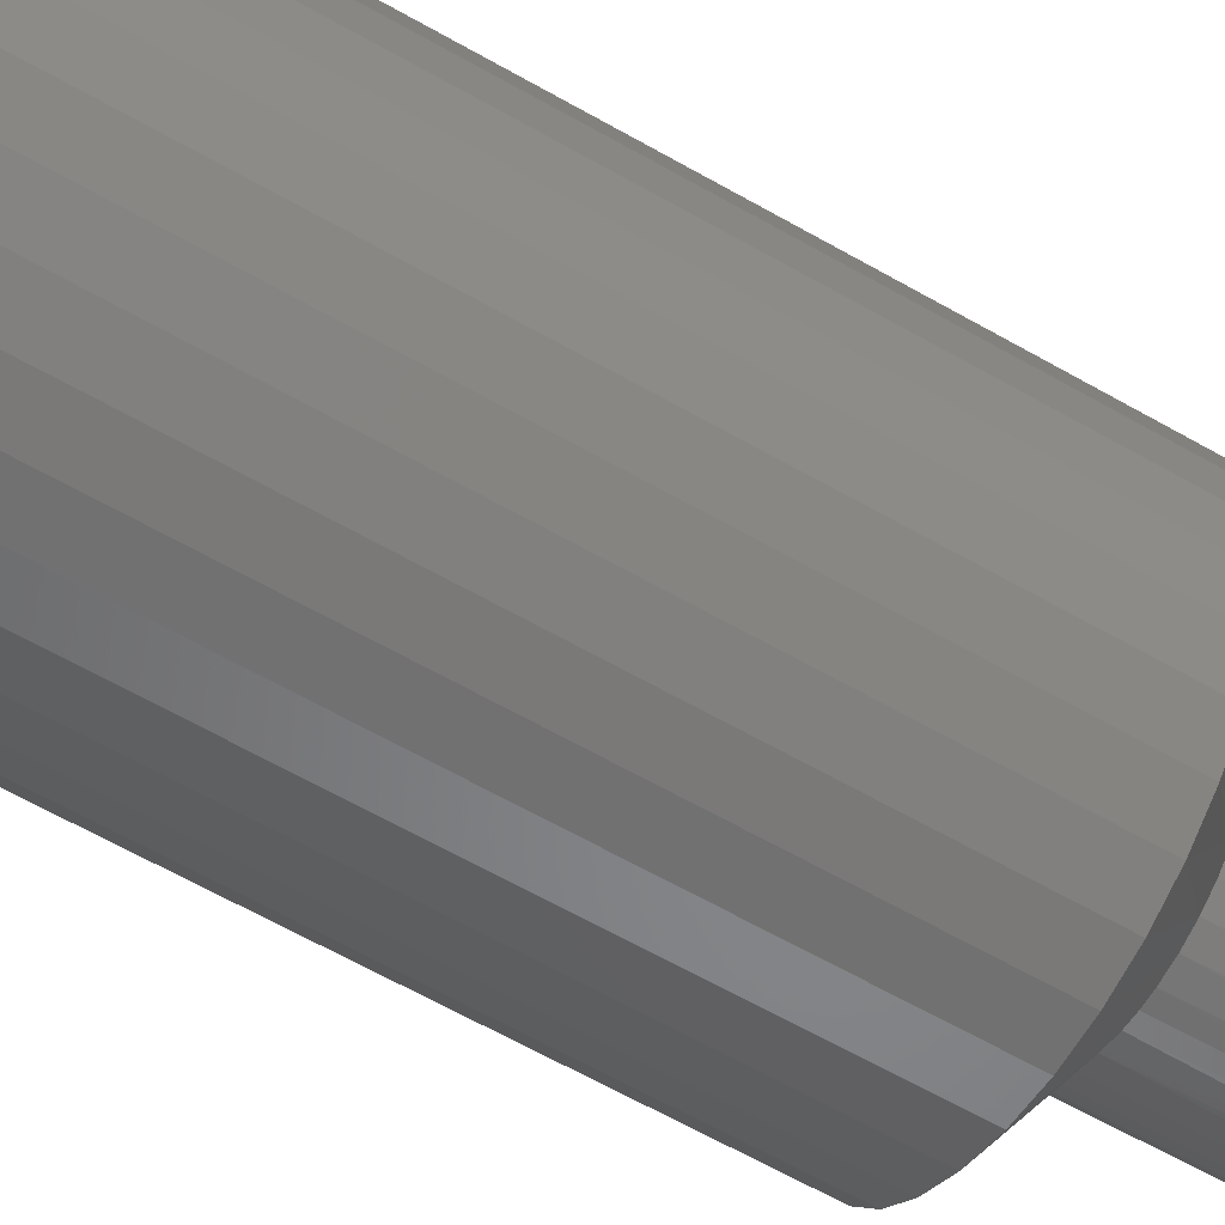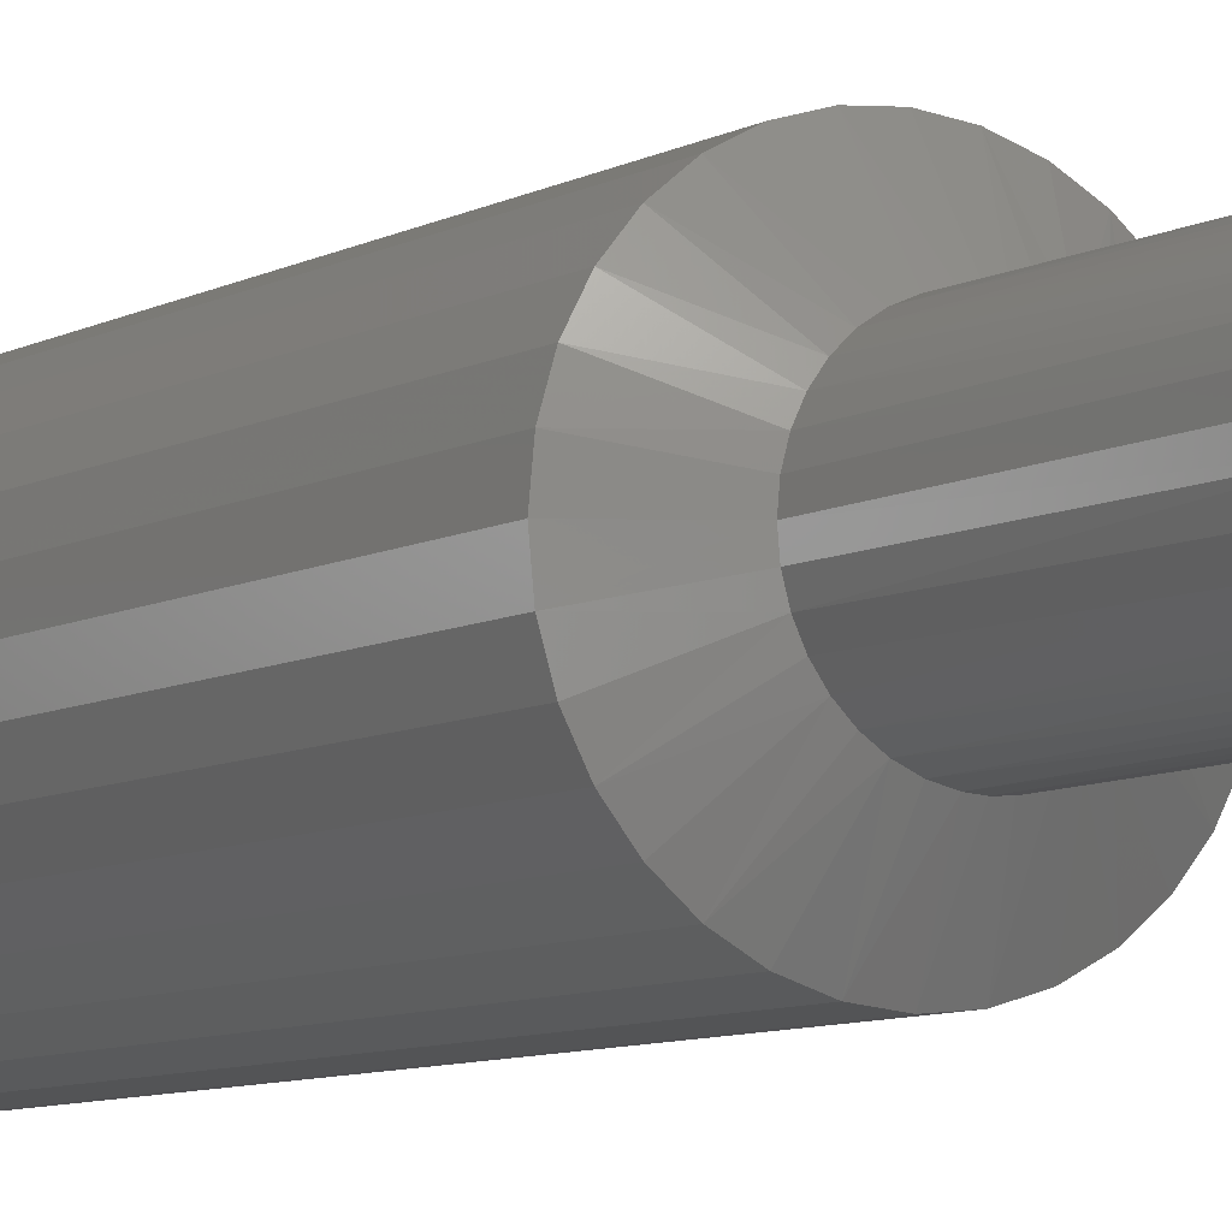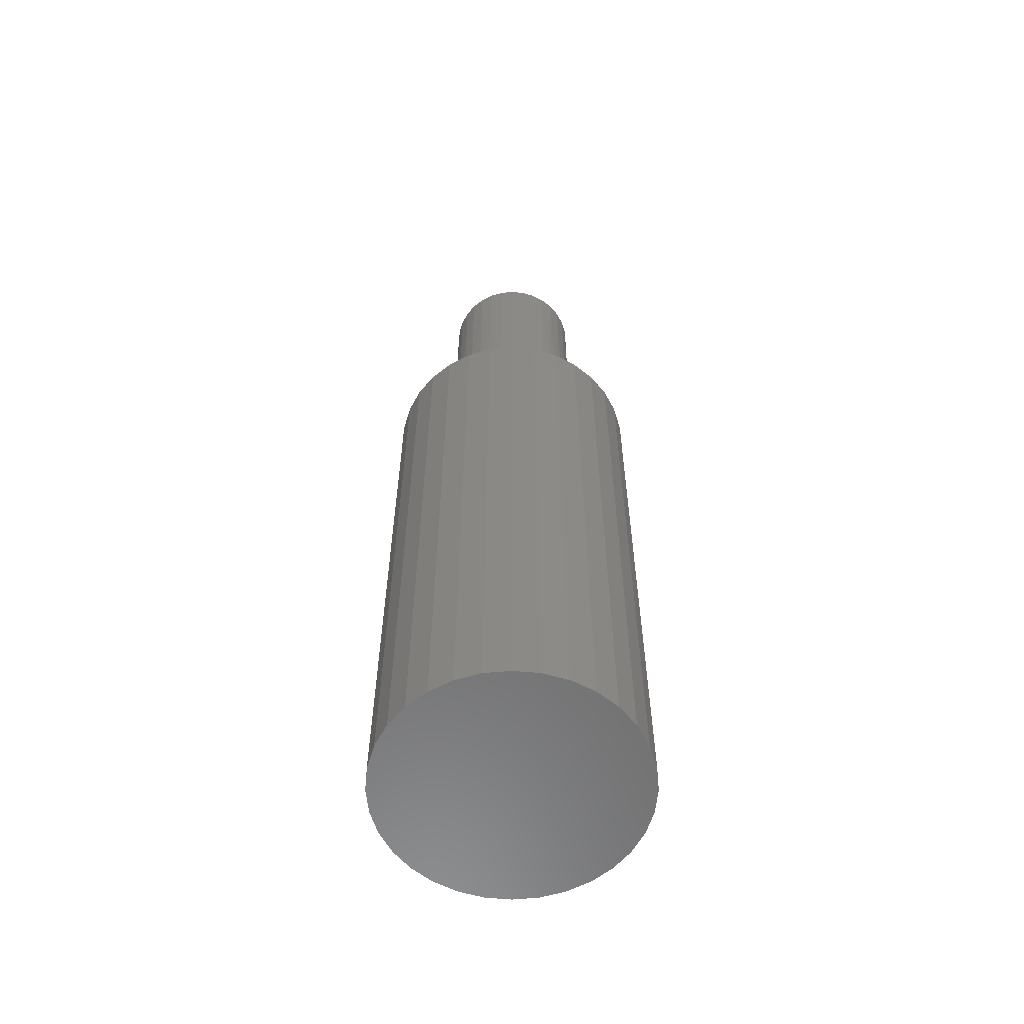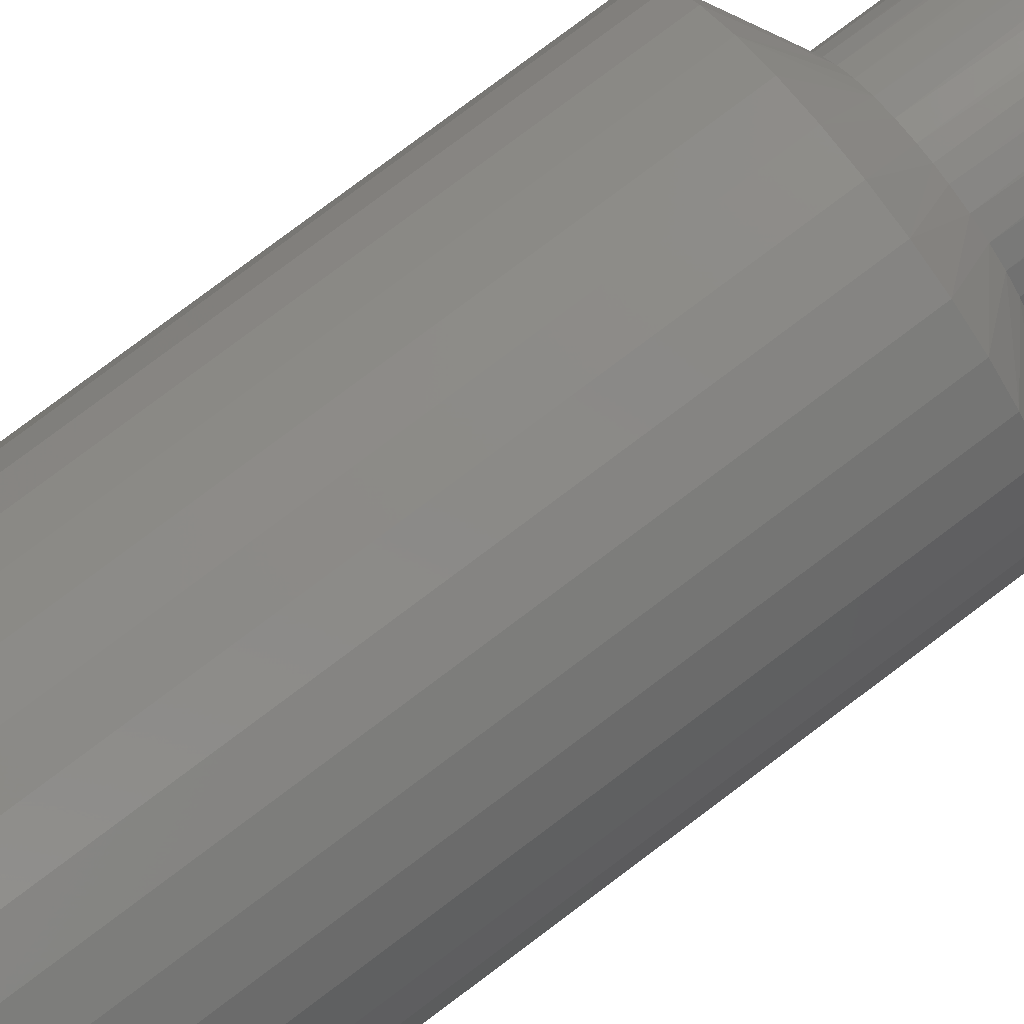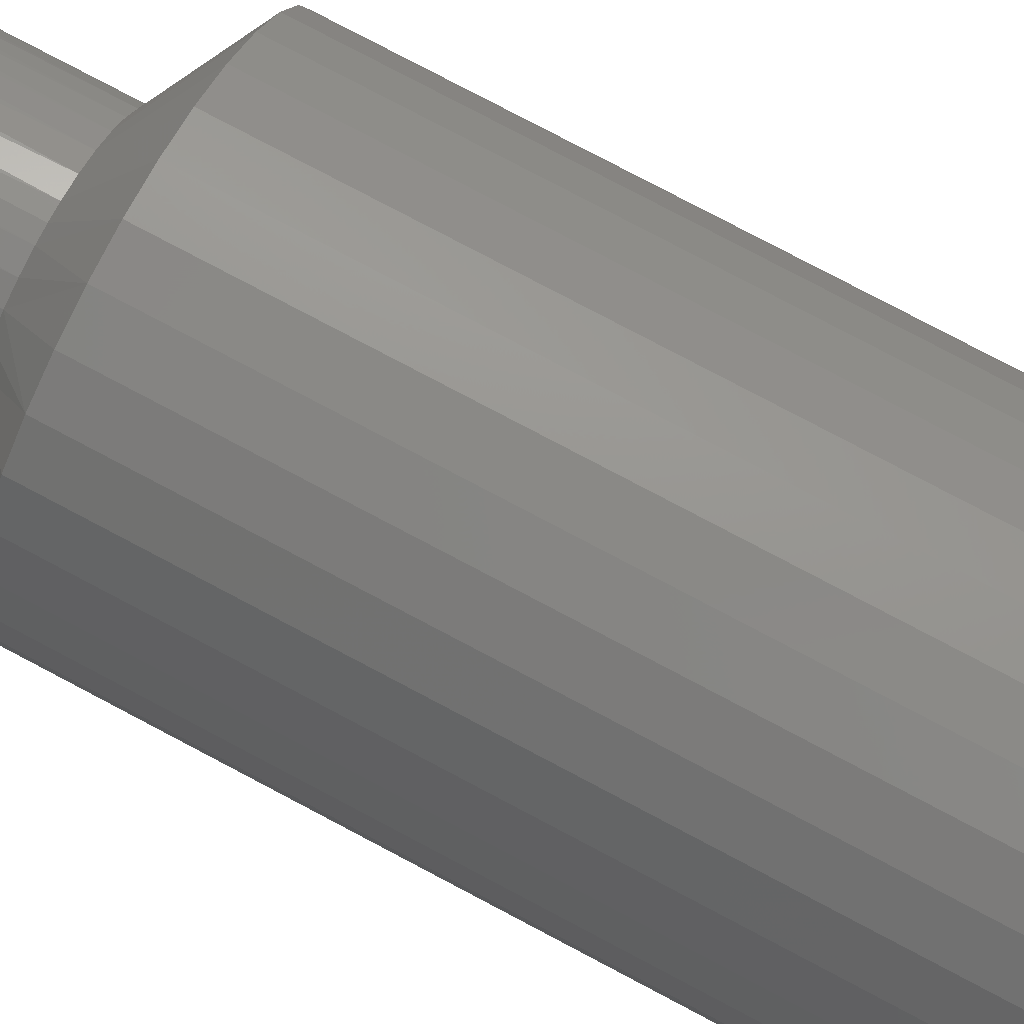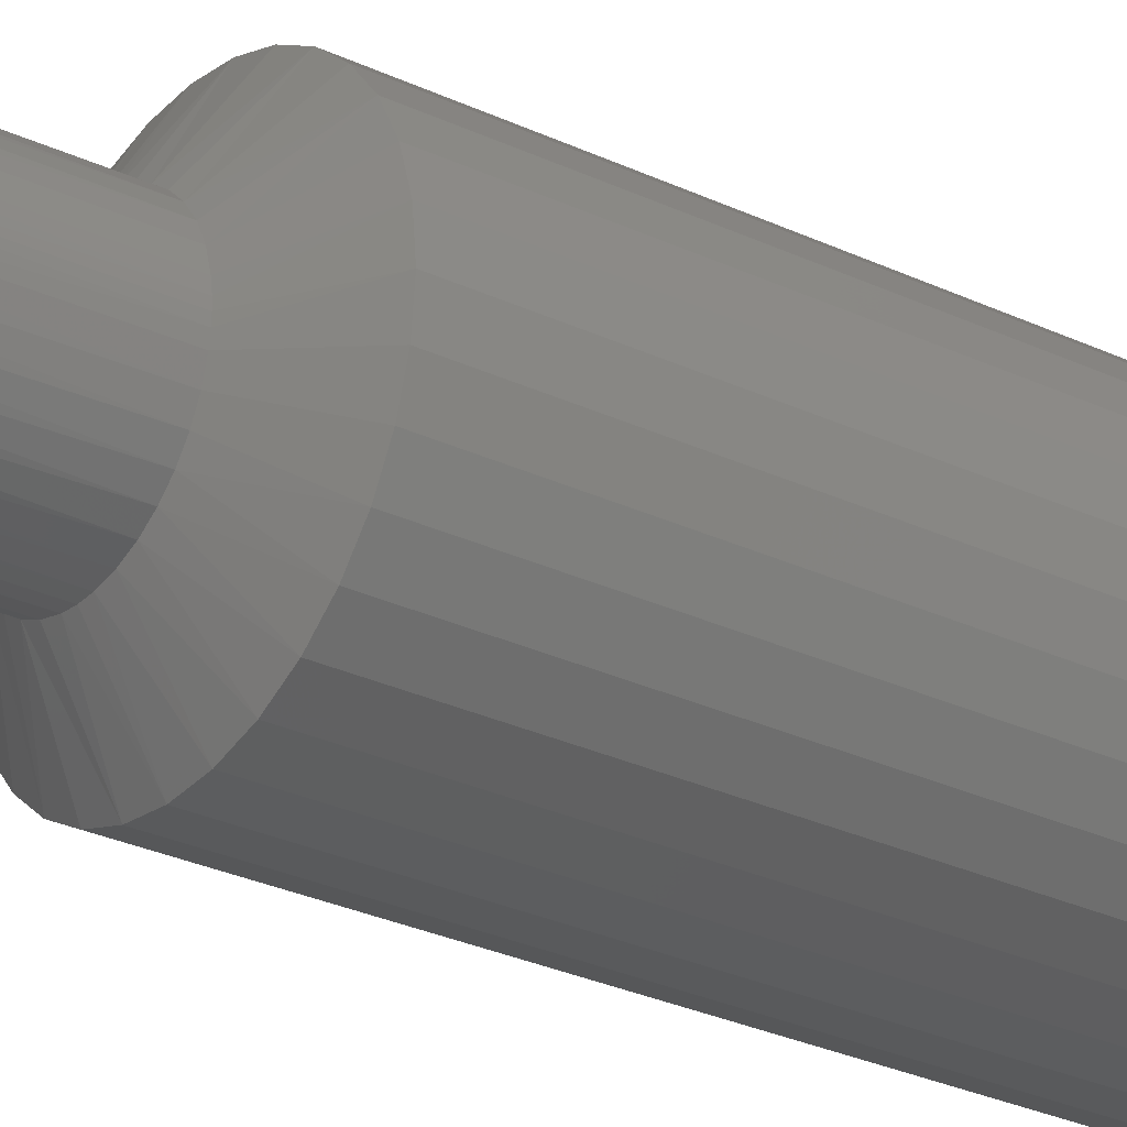
<metadata>
{"format":"stl","ext":"stl","renderer":"f3d","projection":"perspective","resolution":1024,"background":"white","views":[{"elev":-57.8,"azim":-121.4,"up":"+Y"},{"elev":-7.7,"azim":-33.6,"up":"+Y"},{"elev":-59.1,"azim":112.5,"up":"+Z"},{"elev":79.0,"azim":-126.9,"up":"+Y"},{"elev":76.0,"azim":118.1,"up":"+Y"},{"elev":-27.2,"azim":53.4,"up":"+Y"}]}
</metadata>
<code>
# stl→obj: 198 verts, 392 faces
v 0.0004934 0.04737 0.6172
v -0.008748 0.04646 0.6172
v -0.01763 0.04376 0.6172
v -0.01176 0.02918 0.6172
v -0.03889 0.02632 0.6172
v -0.01722 0.02626 0.6172
v -0.022 0.02233 0.6172
v -0.04327 0.01813 0.6172
v -0.02593 0.01754 0.6172
v -0.02885 0.01208 0.6172
v -0.04596 0.009241 0.6172
v -0.03064 0.006161 0.6172
v -0.03064 -0.006161 0.6172
v -0.04596 -0.009241 0.6172
v -0.02885 -0.01208 0.6172
v -0.04327 -0.01813 0.6172
v -0.02593 -0.01754 0.6172
v -0.022 -0.02233 0.6172
v -0.03889 -0.02632 0.6172
v -0.01722 -0.02626 0.6172
v -0.01176 -0.02918 0.6172
v -0.033 -0.03349 0.6172
v -0.005832 -0.03097 0.6172
v 0.03988 0.02632 0.6172
v 0.01787 0.02626 0.6172
v 0.02266 0.02233 0.6172
v 0.02659 0.01754 0.6172
v 0.04426 0.01813 0.6172
v 0.0295 0.01208 0.6172
v 0.04695 0.009241 0.6172
v 0.0313 0.006161 0.6172
v 0.03191 0 0.6172
v 0.0313 -0.006161 0.6172
v 0.0295 -0.01208 0.6172
v 0.04695 -0.009241 0.6172
v 0.04426 -0.01813 0.6172
v 0.02659 -0.01754 0.6172
v 0.02266 -0.02233 0.6172
v 0.03988 -0.02632 0.6172
v 0.01787 -0.02626 0.6172
v 0.01241 -0.02918 0.6172
v 0.03399 -0.03349 0.6172
v 0.00649 -0.03097 0.6172
v 0.01862 -0.04376 0.6172
v 0.0004934 -0.04737 0.6172
v 0.009735 -0.04646 0.6172
v 0.04786 0 0.6172
v -0.04688 5.801e-18 0.6172
v -0.03125 3.867e-18 0.6172
v -0.033 0.03349 0.6172
v -0.005832 0.03097 0.6172
v 0.0003289 0.03158 0.6172
v -0.02582 0.03939 0.6172
v 0.0003289 -0.03158 0.6172
v -0.02582 -0.03939 0.6172
v -0.01763 -0.04376 0.6172
v -0.008748 -0.04646 0.6172
v 0.02681 -0.03939 0.6172
v 0.03399 0.03349 0.6172
v 0.00649 0.03097 0.6172
v 0.01241 0.02918 0.6172
v 0.02681 0.03939 0.6172
v 0.01862 0.04376 0.6172
v 0.009735 0.04646 0.6172
v 0.03191 0 0.6406
v 0.0313 -0.006161 0.6406
v 0.0295 -0.01208 0.6406
v 0.02659 -0.01754 0.6406
v 0.02266 -0.02233 0.6406
v 0.01787 -0.02626 0.6406
v 0.01241 -0.02918 0.6406
v 0.00649 -0.03097 0.6406
v 0.0003289 -0.03158 0.6406
v -0.005832 -0.03097 0.6406
v -0.01176 -0.02918 0.6406
v -0.01722 -0.02626 0.6406
v -0.022 -0.02233 0.6406
v -0.02593 -0.01754 0.6406
v -0.02885 -0.01208 0.6406
v -0.03064 -0.006161 0.6406
v -0.03125 3.867e-18 0.6406
v -0.03064 0.006161 0.6406
v -0.02885 0.01208 0.6406
v -0.02593 0.01754 0.6406
v -0.022 0.02233 0.6406
v -0.01722 0.02626 0.6406
v -0.01176 0.02918 0.6406
v -0.005832 0.03097 0.6406
v 0.0003289 0.03158 0.6406
v 0.00649 0.03097 0.6406
v 0.01241 0.02918 0.6406
v 0.01787 0.02626 0.6406
v 0.02266 0.02233 0.6406
v 0.02659 0.01754 0.6406
v 0.0295 0.01208 0.6406
v 0.0313 0.006161 0.6406
v 0.04868 3.845e-15 0.4453
v 0.08608 0.01694 0.4219
v 0.04854 0.003655 0.4453
v 0.04786 0.008827 0.4453
v 0.0009028 0.04778 0.4453
v -0.01604 0.08517 0.4219
v -0.005352 0.04737 0.4453
v -0.01373 0.04548 0.4453
v -0.04688 3.871e-15 0.4453
v -0.0461 0.008551 0.4453
v -0.08594 1.063e-17 0.4219
v -0.08427 0.01694 0.4219
v 0.08114 0.03323 0.4219
v 0.07311 0.04825 0.4219
v 0.04554 0.01705 0.4453
v 0.06231 0.06141 0.4219
v 0.04915 0.07221 0.4219
v 0.03673 0.03162 0.4453
v 0.04179 0.02473 0.4453
v 0.03414 0.08023 0.4219
v 0.01785 0.08517 0.4219
v 0.02337 0.04217 0.4453
v 0.03052 0.03749 0.4453
v 0.0155 0.0455 0.4453
v -0.03233 0.08023 0.4219
v 0.0009046 0.08684 0.4219
v -0.04734 0.07221 0.4219
v -0.0605 0.06141 0.4219
v -0.02881 0.03742 0.4453
v -0.02163 0.04213 0.4453
v -0.0713 0.04825 0.4219
v -0.07933 0.03323 0.4219
v -0.04008 0.02456 0.4453
v -0.03502 0.0315 0.4453
v -0.04381 0.01683 0.4453
v 0.08775 -2.127e-17 0.4219
v 0.007157 0.04737 0.4453
v -0.08427 -0.01694 0.4219
v -0.0461 -0.008551 0.4453
v -0.07933 -0.03323 0.4219
v -0.0713 -0.04825 0.4219
v -0.04381 -0.01683 0.4453
v -0.0605 -0.06141 0.4219
v -0.04734 -0.07221 0.4219
v -0.03502 -0.0315 0.4453
v -0.04008 -0.02456 0.4453
v -0.03233 -0.08023 0.4219
v -0.01604 -0.08517 0.4219
v -0.02163 -0.04213 0.4453
v -0.02881 -0.03742 0.4453
v -0.01373 -0.04548 0.4453
v 0.01785 -0.08517 0.4219
v 0.03414 -0.08023 0.4219
v 0.0155 -0.0455 0.4453
v 0.04915 -0.07221 0.4219
v 0.06231 -0.06141 0.4219
v 0.03052 -0.03749 0.4453
v 0.02337 -0.04217 0.4453
v 0.07311 -0.04825 0.4219
v 0.08114 -0.03323 0.4219
v 0.04179 -0.02473 0.4453
v 0.03673 -0.03162 0.4453
v 0.04554 -0.01705 0.4453
v 0.08608 -0.01694 0.4219
v 0.04853 -0.003776 0.4453
v 0.04786 -0.008827 0.4453
v 0.007157 -0.04737 0.4453
v 0.0009028 -0.04778 0.4453
v 0.0009046 -0.08684 0.4219
v -0.005352 -0.04737 0.4453
v 0.08775 0 0
v 0.08608 -0.01694 0
v 0.08114 -0.03323 0
v 0.07311 -0.04825 0
v 0.06231 -0.06141 0
v 0.04915 -0.07221 0
v 0.03414 -0.08023 0
v 0.01785 -0.08517 0
v 0.0009046 -0.08684 0
v -0.01604 -0.08517 0
v -0.03233 -0.08023 0
v -0.04734 -0.07221 0
v -0.0605 -0.06141 0
v -0.0713 -0.04825 0
v -0.07933 -0.03323 0
v -0.08427 -0.01694 0
v -0.08594 1.063e-17 0
v -0.08427 0.01694 0
v -0.07933 0.03323 0
v -0.0713 0.04825 0
v -0.0605 0.06141 0
v -0.04734 0.07221 0
v -0.03233 0.08023 0
v -0.01604 0.08517 0
v 0.0009046 0.08684 0
v 0.01785 0.08517 0
v 0.03414 0.08023 0
v 0.04915 0.07221 0
v 0.06231 0.06141 0
v 0.07311 0.04825 0
v 0.08114 0.03323 0
v 0.08608 0.01694 0
f 1 2 3
f 4 5 6
f 7 6 5
f 5 8 7
f 7 8 9
f 10 9 8
f 8 11 10
f 12 10 11
f 13 14 15
f 15 14 16
f 15 16 17
f 18 17 16
f 16 19 18
f 18 19 20
f 21 20 19
f 19 22 21
f 23 21 22
f 24 25 26
f 24 26 27
f 24 27 28
f 28 27 29
f 28 29 30
f 30 29 31
f 32 30 31
f 33 34 35
f 36 35 34
f 36 34 37
f 36 37 38
f 36 38 39
f 39 38 40
f 39 40 41
f 39 41 42
f 42 41 43
f 44 45 46
f 47 30 32
f 47 32 33
f 47 33 35
f 48 14 13
f 48 13 49
f 48 49 12
f 48 12 11
f 50 5 4
f 50 4 51
f 50 51 52
f 50 52 53
f 54 23 22
f 54 22 55
f 54 55 56
f 54 56 57
f 54 57 45
f 54 45 44
f 54 44 58
f 54 58 42
f 54 42 43
f 59 52 60
f 59 60 61
f 59 61 25
f 59 25 24
f 52 59 62
f 52 62 63
f 52 63 64
f 52 64 1
f 52 1 3
f 52 3 53
f 32 65 33
f 33 65 66
f 33 66 34
f 34 66 67
f 34 67 37
f 37 67 68
f 37 68 38
f 38 68 69
f 38 69 40
f 40 69 70
f 40 70 41
f 41 70 71
f 41 71 43
f 43 71 72
f 43 72 54
f 54 72 73
f 54 73 23
f 23 73 74
f 23 74 21
f 21 74 75
f 21 75 20
f 20 75 76
f 20 76 18
f 18 76 77
f 18 77 17
f 17 77 78
f 17 78 15
f 15 78 79
f 15 79 13
f 13 79 80
f 13 80 49
f 49 80 81
f 49 81 12
f 12 81 82
f 12 82 10
f 10 82 83
f 10 83 9
f 9 83 84
f 9 84 7
f 7 84 85
f 7 85 6
f 6 85 86
f 6 86 4
f 4 86 87
f 4 87 51
f 51 87 88
f 51 88 52
f 52 88 89
f 52 89 60
f 60 89 90
f 60 90 61
f 61 90 91
f 61 91 25
f 25 91 92
f 25 92 26
f 26 92 93
f 26 93 27
f 27 93 94
f 27 94 29
f 29 94 95
f 29 95 31
f 31 95 96
f 31 96 32
f 32 96 65
f 89 88 87
f 90 89 87
f 90 87 91
f 91 87 86
f 91 86 92
f 92 86 85
f 92 85 93
f 93 85 84
f 93 84 94
f 94 84 83
f 94 83 95
f 95 83 82
f 95 82 96
f 66 79 67
f 67 79 78
f 67 78 68
f 68 78 77
f 68 77 69
f 69 77 76
f 69 76 70
f 70 76 75
f 70 75 71
f 71 75 74
f 71 74 73
f 71 73 72
f 96 82 65
f 65 82 81
f 65 81 66
f 66 81 80
f 66 80 79
f 97 98 99
f 98 100 99
f 101 102 103
f 102 104 103
f 105 106 107
f 106 108 107
f 109 110 111
f 111 98 109
f 98 111 100
f 112 113 114
f 114 110 112
f 115 110 114
f 115 111 110
f 116 117 118
f 118 113 116
f 119 113 118
f 119 114 113
f 120 118 117
f 102 121 104
f 101 122 102
f 123 124 125
f 126 123 125
f 126 121 123
f 104 121 126
f 127 128 129
f 130 127 129
f 130 124 127
f 125 124 130
f 131 108 106
f 131 128 108
f 129 128 131
f 132 98 97
f 133 120 117
f 133 117 122
f 133 122 101
f 107 134 105
f 134 135 105
f 136 137 138
f 138 134 136
f 135 134 138
f 139 140 141
f 141 137 139
f 142 137 141
f 142 138 137
f 143 144 145
f 145 140 143
f 146 140 145
f 146 141 140
f 147 145 144
f 148 149 150
f 151 152 153
f 154 151 153
f 154 149 151
f 150 149 154
f 155 156 157
f 158 155 157
f 158 152 155
f 153 152 158
f 159 156 160
f 157 156 159
f 97 161 132
f 162 159 160
f 162 160 132
f 162 132 161
f 163 164 165
f 163 165 148
f 163 148 150
f 166 147 144
f 166 144 165
f 166 165 164
f 36 39 157
f 158 157 39
f 39 42 158
f 153 158 42
f 42 58 153
f 154 153 58
f 58 44 154
f 154 44 150
f 150 44 46
f 57 56 147
f 145 147 56
f 56 55 145
f 145 55 146
f 146 55 22
f 146 22 141
f 141 22 19
f 141 19 142
f 142 19 16
f 142 16 138
f 138 16 14
f 161 97 47
f 161 47 35
f 161 35 162
f 163 150 46
f 163 46 45
f 163 45 164
f 162 35 159
f 159 35 36
f 159 36 157
f 164 45 166
f 166 45 57
f 166 57 147
f 48 105 14
f 14 105 135
f 14 135 138
f 8 5 129
f 130 129 5
f 5 50 130
f 125 130 50
f 50 53 125
f 126 125 53
f 53 3 126
f 126 3 104
f 104 3 2
f 64 63 120
f 118 120 63
f 63 62 118
f 118 62 119
f 119 62 59
f 119 59 114
f 114 59 24
f 114 24 115
f 115 24 28
f 115 28 111
f 111 28 30
f 100 111 30
f 103 104 2
f 103 2 1
f 103 1 101
f 99 100 30
f 99 30 47
f 99 47 97
f 105 48 106
f 106 48 11
f 106 11 131
f 131 11 8
f 131 8 129
f 101 1 133
f 133 1 64
f 133 64 120
f 167 132 168
f 168 132 160
f 168 160 169
f 169 160 156
f 169 156 170
f 170 156 155
f 170 155 171
f 171 155 152
f 171 152 172
f 172 152 151
f 172 151 173
f 173 151 149
f 173 149 174
f 174 149 148
f 174 148 175
f 175 148 165
f 175 165 176
f 176 165 144
f 176 144 177
f 177 144 143
f 177 143 178
f 178 143 140
f 178 140 179
f 179 140 139
f 179 139 180
f 180 139 137
f 180 137 181
f 181 137 136
f 181 136 182
f 182 136 134
f 182 134 183
f 183 134 107
f 183 107 184
f 184 107 108
f 184 108 185
f 185 108 128
f 185 128 186
f 186 128 127
f 186 127 187
f 187 127 124
f 187 124 188
f 188 124 123
f 188 123 189
f 189 123 121
f 189 121 190
f 190 121 102
f 190 102 191
f 191 102 122
f 191 122 192
f 192 122 117
f 192 117 193
f 193 117 116
f 193 116 194
f 194 116 113
f 194 113 195
f 195 113 112
f 195 112 196
f 196 112 110
f 196 110 197
f 197 110 109
f 197 109 198
f 198 109 98
f 198 98 167
f 167 98 132
f 191 192 190
f 189 190 192
f 193 189 192
f 188 189 193
f 194 188 193
f 187 188 194
f 195 187 194
f 172 178 171
f 177 178 172
f 173 177 172
f 176 177 173
f 174 176 173
f 175 176 174
f 178 179 171
f 171 179 180
f 171 180 170
f 170 180 181
f 170 181 169
f 169 181 182
f 169 182 168
f 168 182 183
f 168 183 167
f 167 183 184
f 167 184 198
f 198 184 185
f 198 185 197
f 197 185 186
f 197 186 196
f 196 186 187
f 196 187 195

</code>
